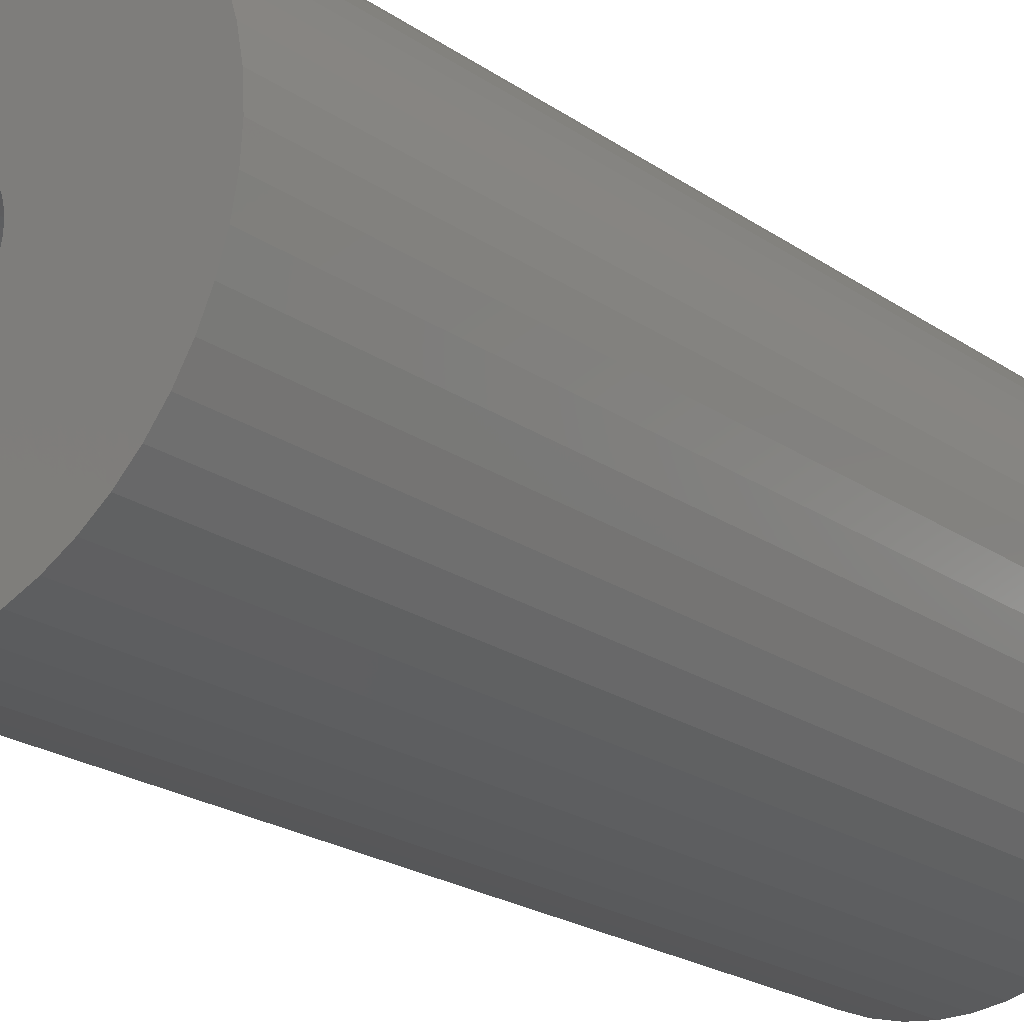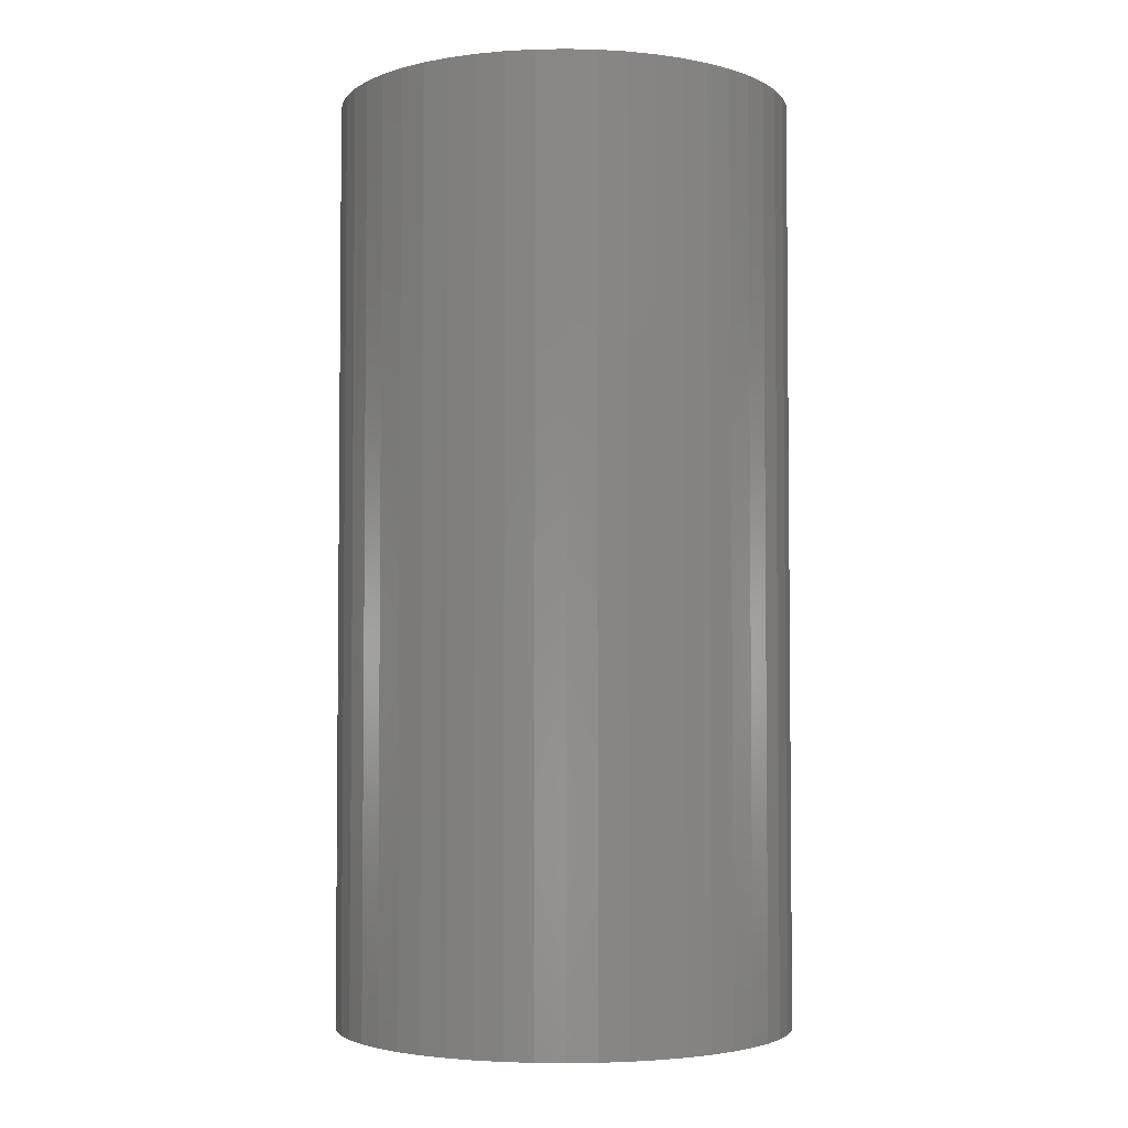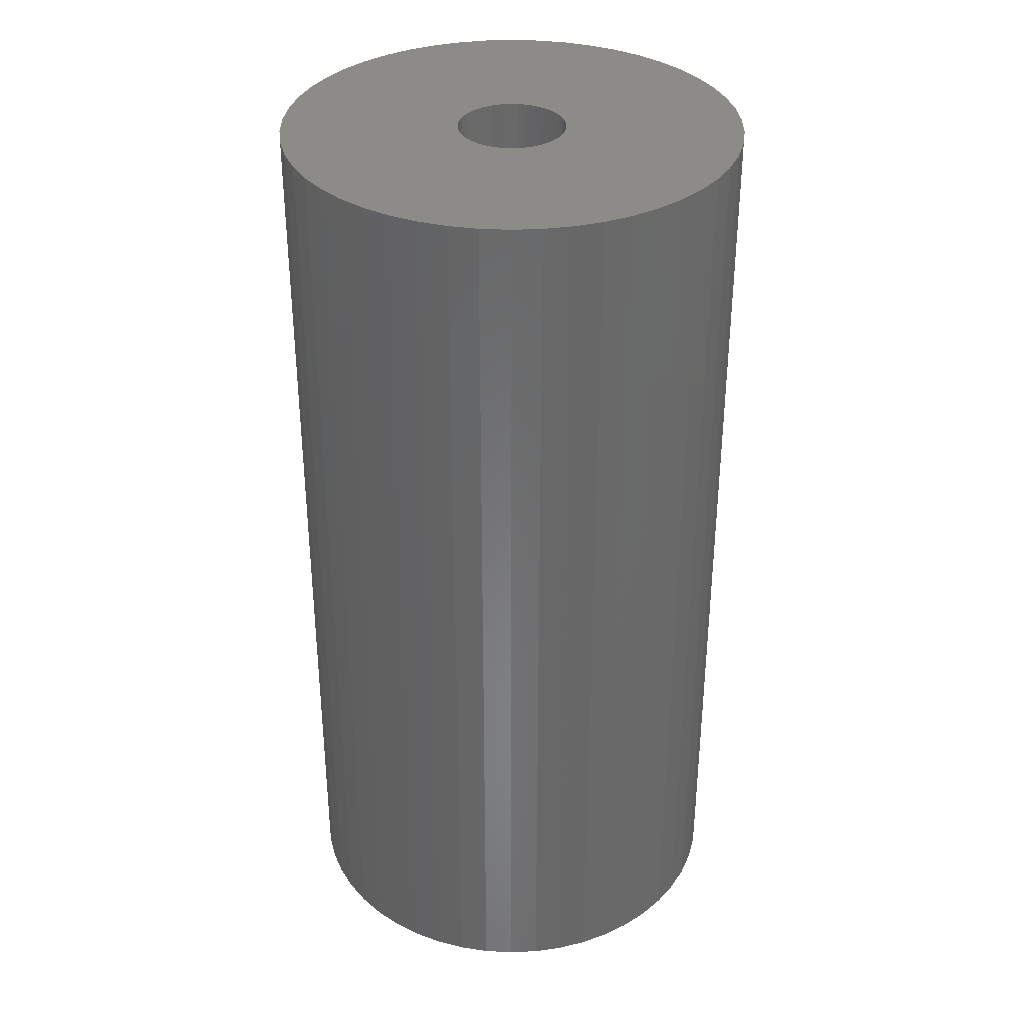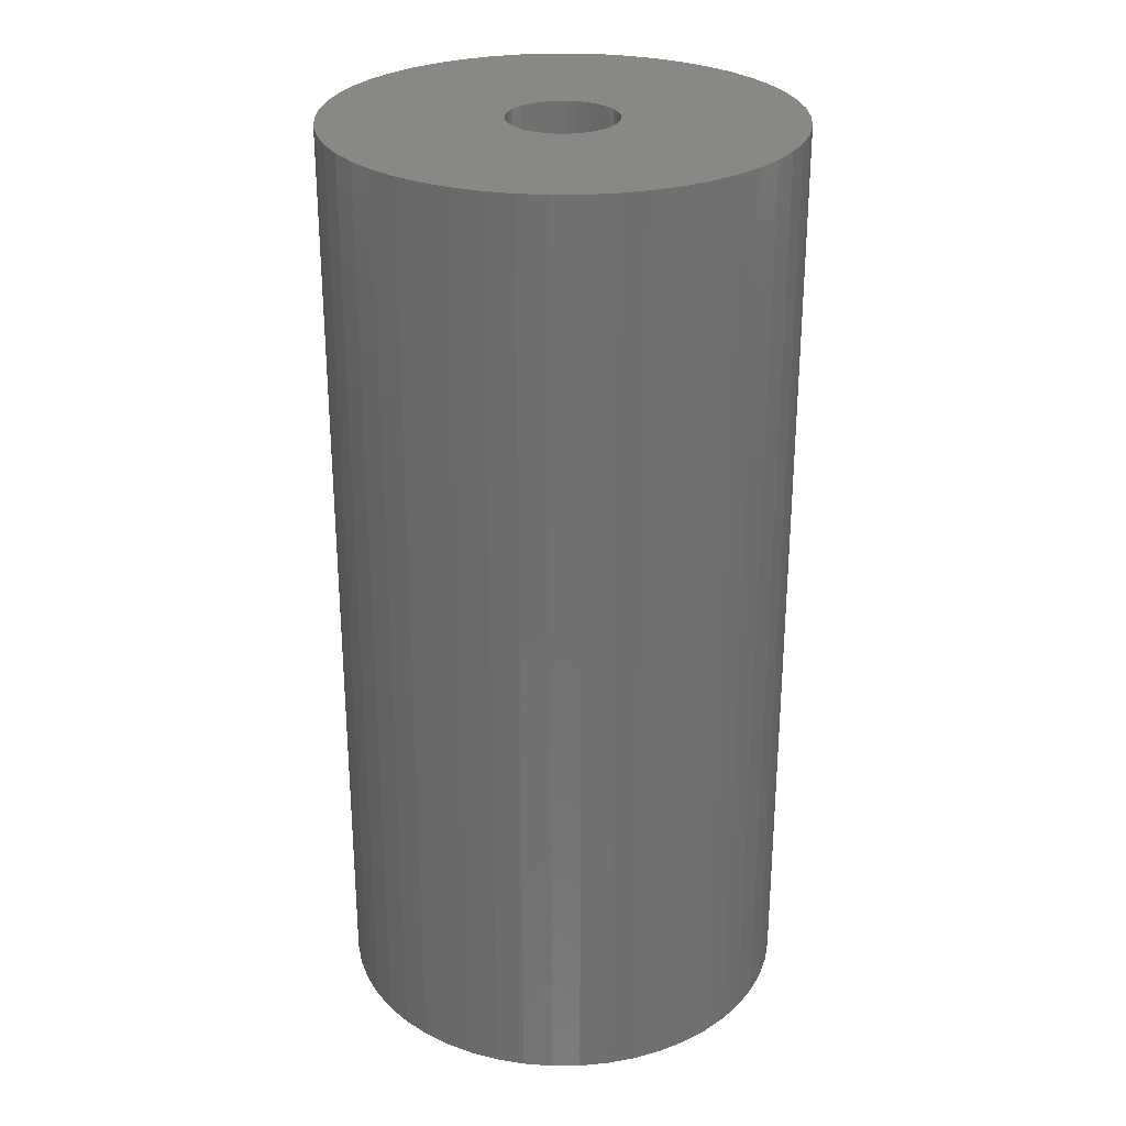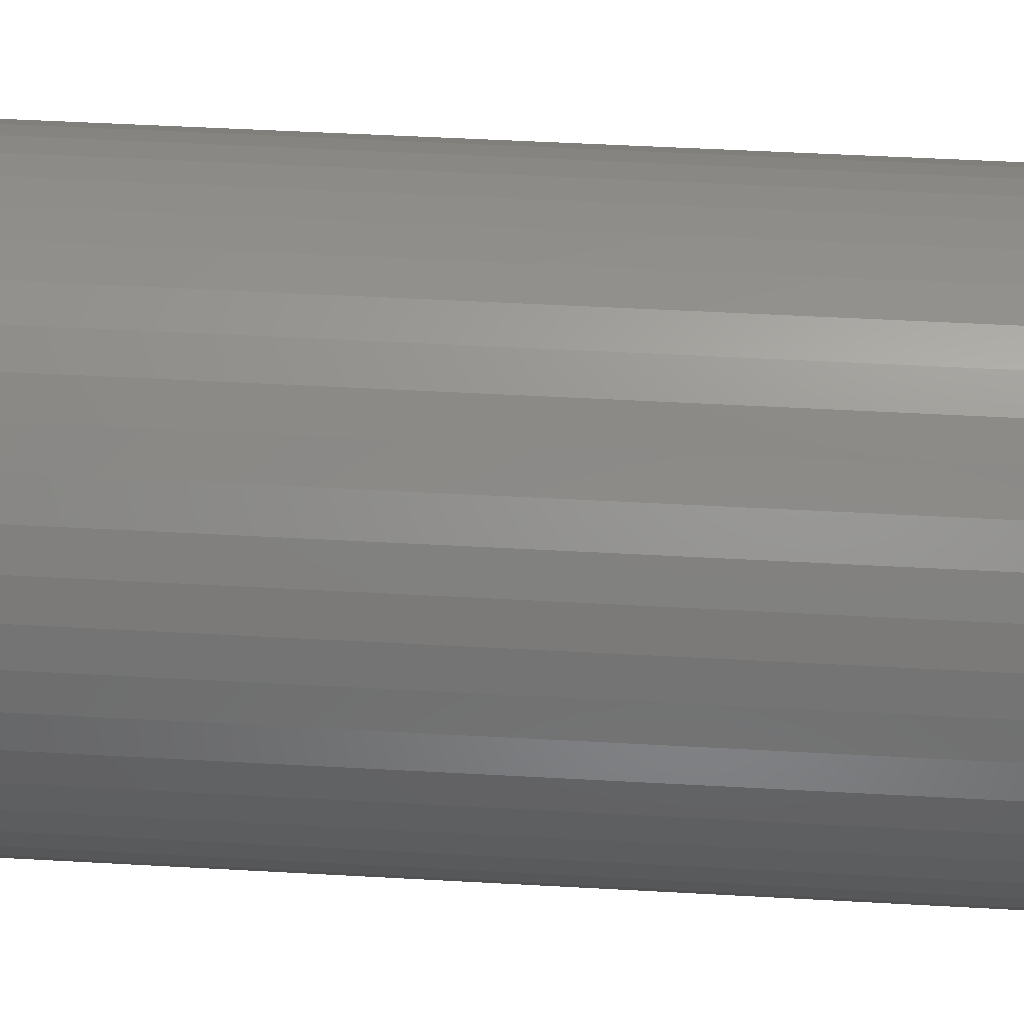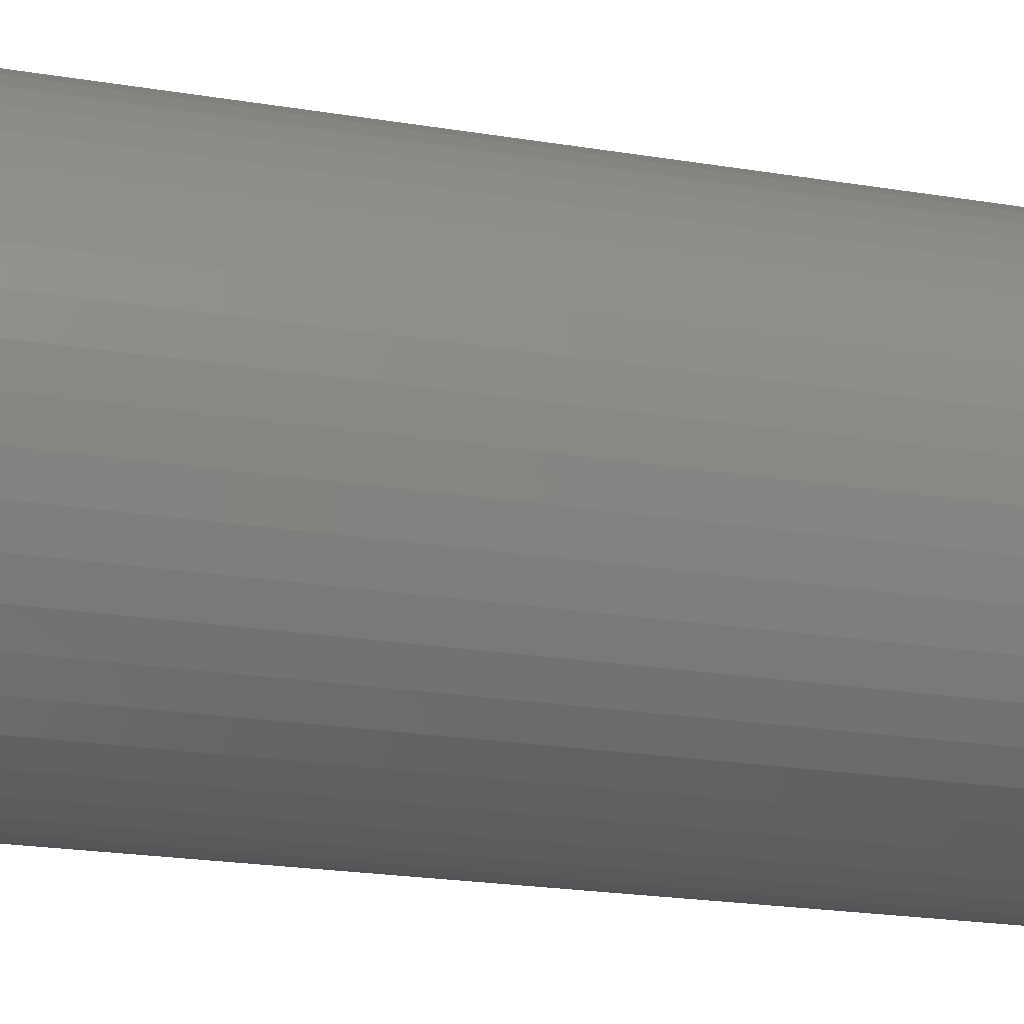
<metadata>
{"format":"stl","ext":"stl","renderer":"f3d","projection":"perspective","resolution":1024,"background":"white","views":[{"elev":-22.7,"azim":40.9,"up":"+Y"},{"elev":-3.5,"azim":-155.3,"up":"+Z"},{"elev":34.7,"azim":-89.7,"up":"+Z"},{"elev":27.8,"azim":150.5,"up":"+Z"},{"elev":48.2,"azim":93.6,"up":"+Y"},{"elev":-22.4,"azim":-105.8,"up":"+Y"}]}
</metadata>
<code>
# stl→obj: 200 verts, 400 faces
v 17 0 34.5
v 16.87 2.131 -34.5
v 16.87 2.131 34.5
v 17 0 -34.5
v -17 0 -34.5
v -16.87 2.131 34.5
v -16.87 2.131 -34.5
v -17 0 34.5
v 1.067 16.97 -34.5
v -1.067 16.97 34.5
v 1.067 16.97 34.5
v -1.067 16.97 -34.5
v -1.067 -16.97 -34.5
v 1.067 -16.97 34.5
v -1.067 -16.97 34.5
v 1.067 -16.97 -34.5
v 12.39 11.64 -34.5
v 10.84 13.1 34.5
v 12.39 11.64 34.5
v 10.84 13.1 -34.5
v -10.84 13.1 -34.5
v -12.39 11.64 34.5
v -10.84 13.1 34.5
v -12.39 11.64 -34.5
v -5.253 16.17 -34.5
v -7.238 15.38 34.5
v -5.253 16.17 34.5
v -7.238 15.38 -34.5
v 15.81 6.258 34.5
v 14.9 8.19 -34.5
v 14.9 8.19 34.5
v 15.81 6.258 -34.5
v 7.238 15.38 -34.5
v 5.253 16.17 34.5
v 7.238 15.38 34.5
v 5.253 16.17 -34.5
v 3.185 16.7 34.5
v 3.185 16.7 -34.5
v 9.109 14.35 -34.5
v 9.109 14.35 34.5
v -15.81 6.258 -34.5
v -14.9 8.19 34.5
v -14.9 8.19 -34.5
v -15.81 6.258 34.5
v 4 0 34.5
v 3.968 0.5013 34.5
v 16.47 4.228 34.5
v 16.87 -2.131 34.5
v 3.874 0.9948 34.5
v 3.968 -0.5013 34.5
v 3.719 1.472 34.5
v 16.47 -4.228 34.5
v 3.505 1.927 34.5
v 13.75 9.992 34.5
v 3.874 -0.9948 34.5
v 3.236 2.351 34.5
v 15.81 -6.258 34.5
v 2.916 2.738 34.5
v 3.719 -1.472 34.5
v 2.55 3.082 34.5
v 14.9 -8.19 34.5
v 2.143 3.377 34.5
v 3.505 -1.927 34.5
v 1.703 3.619 34.5
v 13.75 -9.992 34.5
v 3.236 -2.351 34.5
v 1.236 3.804 34.5
v 0.7495 3.929 34.5
v 0.2512 3.992 34.5
v -0.2512 3.992 34.5
v -0.7495 3.929 34.5
v -3.185 16.7 34.5
v -1.236 3.804 34.5
v -1.703 3.619 34.5
v -2.143 3.377 34.5
v -9.109 14.35 34.5
v -2.55 3.082 34.5
v -2.916 2.738 34.5
v -3.236 2.351 34.5
v -13.75 9.992 34.5
v 12.39 -11.64 34.5
v 2.916 -2.738 34.5
v 10.84 -13.1 34.5
v 2.55 -3.082 34.5
v 9.109 -14.35 34.5
v 2.143 -3.377 34.5
v 7.238 -15.38 34.5
v 1.703 -3.619 34.5
v 5.253 -16.17 34.5
v 1.236 -3.804 34.5
v 3.185 -16.7 34.5
v 0.7495 -3.929 34.5
v 0.2512 -3.992 34.5
v -0.2512 -3.992 34.5
v -0.7495 -3.929 34.5
v -3.185 -16.7 34.5
v -1.236 -3.804 34.5
v -5.253 -16.17 34.5
v -1.703 -3.619 34.5
v -7.238 -15.38 34.5
v -2.143 -3.377 34.5
v -9.109 -14.35 34.5
v -2.55 -3.082 34.5
v -10.84 -13.1 34.5
v -2.916 -2.738 34.5
v -12.39 -11.64 34.5
v -3.236 -2.351 34.5
v -13.75 -9.992 34.5
v -3.505 -1.927 34.5
v -14.9 -8.19 34.5
v -3.719 -1.472 34.5
v -15.81 -6.258 34.5
v -3.874 -0.9948 34.5
v -16.47 -4.228 34.5
v -3.968 -0.5013 34.5
v -16.87 -2.131 34.5
v -4 0 34.5
v -3.505 1.927 34.5
v -3.719 1.472 34.5
v -3.874 0.9948 34.5
v -16.47 4.228 34.5
v -3.968 0.5013 34.5
v -3.185 16.7 -34.5
v 4 0 -34.5
v 16.87 -2.131 -34.5
v 3.968 -0.5013 -34.5
v 16.47 -4.228 -34.5
v 3.874 -0.9948 -34.5
v 15.81 -6.258 -34.5
v 3.968 0.5013 -34.5
v 3.719 -1.472 -34.5
v 14.9 -8.19 -34.5
v 16.47 4.228 -34.5
v 3.505 -1.927 -34.5
v 13.75 -9.992 -34.5
v 3.874 0.9948 -34.5
v 3.236 -2.351 -34.5
v 12.39 -11.64 -34.5
v 2.916 -2.738 -34.5
v 10.84 -13.1 -34.5
v 3.719 1.472 -34.5
v 2.55 -3.082 -34.5
v 9.109 -14.35 -34.5
v 2.143 -3.377 -34.5
v 7.238 -15.38 -34.5
v 3.505 1.927 -34.5
v 1.703 -3.619 -34.5
v 5.253 -16.17 -34.5
v 13.75 9.992 -34.5
v 3.236 2.351 -34.5
v 1.236 -3.804 -34.5
v 3.185 -16.7 -34.5
v 0.7495 -3.929 -34.5
v 0.2512 -3.992 -34.5
v -0.2512 -3.992 -34.5
v -0.7495 -3.929 -34.5
v -3.185 -16.7 -34.5
v -1.236 -3.804 -34.5
v -5.253 -16.17 -34.5
v -1.703 -3.619 -34.5
v -7.238 -15.38 -34.5
v -2.143 -3.377 -34.5
v -9.109 -14.35 -34.5
v -2.55 -3.082 -34.5
v -10.84 -13.1 -34.5
v -2.916 -2.738 -34.5
v -12.39 -11.64 -34.5
v -3.236 -2.351 -34.5
v -13.75 -9.992 -34.5
v 2.916 2.738 -34.5
v 2.55 3.082 -34.5
v 2.143 3.377 -34.5
v 1.703 3.619 -34.5
v 1.236 3.804 -34.5
v 0.7495 3.929 -34.5
v 0.2512 3.992 -34.5
v -0.2512 3.992 -34.5
v -0.7495 3.929 -34.5
v -1.236 3.804 -34.5
v -1.703 3.619 -34.5
v -2.143 3.377 -34.5
v -9.109 14.35 -34.5
v -2.55 3.082 -34.5
v -2.916 2.738 -34.5
v -3.236 2.351 -34.5
v -13.75 9.992 -34.5
v -3.505 1.927 -34.5
v -3.719 1.472 -34.5
v -3.874 0.9948 -34.5
v -16.47 4.228 -34.5
v -3.968 0.5013 -34.5
v -4 0 -34.5
v -3.505 -1.927 -34.5
v -14.9 -8.19 -34.5
v -3.719 -1.472 -34.5
v -15.81 -6.258 -34.5
v -3.874 -0.9948 -34.5
v -16.47 -4.228 -34.5
v -3.968 -0.5013 -34.5
v -16.87 -2.131 -34.5
f 1 2 3
f 2 1 4
f 5 6 7
f 6 5 8
f 9 10 11
f 10 9 12
f 13 14 15
f 14 13 16
f 17 18 19
f 18 17 20
f 21 22 23
f 22 21 24
f 25 26 27
f 26 25 28
f 29 30 31
f 30 29 32
f 33 34 35
f 34 33 36
f 36 37 34
f 37 36 38
f 39 35 40
f 35 39 33
f 41 42 43
f 42 41 44
f 45 1 3
f 46 3 47
f 1 45 48
f 49 47 29
f 50 48 45
f 51 29 31
f 48 50 52
f 53 31 54
f 55 52 50
f 56 54 19
f 52 55 57
f 58 19 18
f 59 57 55
f 60 18 40
f 57 59 61
f 62 40 35
f 63 61 59
f 64 35 34
f 61 63 65
f 66 65 63
f 3 46 45
f 47 49 46
f 29 51 49
f 31 53 51
f 54 56 53
f 67 34 37
f 19 58 56
f 18 60 58
f 40 62 60
f 35 64 62
f 34 67 64
f 68 37 11
f 37 68 67
f 11 69 68
f 11 70 69
f 10 70 11
f 70 10 71
f 72 71 10
f 71 72 73
f 27 73 72
f 73 27 74
f 26 74 27
f 74 26 75
f 76 75 26
f 75 76 77
f 23 77 76
f 77 23 78
f 22 78 23
f 78 22 79
f 80 79 22
f 65 66 81
f 82 81 66
f 81 82 83
f 84 83 82
f 83 84 85
f 86 85 84
f 85 86 87
f 88 87 86
f 87 88 89
f 90 89 88
f 89 90 91
f 92 91 90
f 91 92 14
f 93 14 92
f 94 14 93
f 15 94 95
f 94 15 14
f 96 95 97
f 98 97 99
f 100 99 101
f 102 101 103
f 104 103 105
f 95 96 15
f 106 105 107
f 108 107 109
f 110 109 111
f 112 111 113
f 114 113 115
f 116 115 117
f 79 80 118
f 97 98 96
f 42 118 80
f 99 100 98
f 118 42 119
f 101 102 100
f 44 119 42
f 103 104 102
f 119 44 120
f 105 106 104
f 121 120 44
f 107 108 106
f 120 121 122
f 109 110 108
f 6 122 121
f 111 112 110
f 122 6 117
f 113 114 112
f 8 117 6
f 115 116 114
f 117 8 116
f 12 72 10
f 72 12 123
f 124 4 125
f 126 125 127
f 4 124 2
f 128 127 129
f 130 2 124
f 131 129 132
f 2 130 133
f 134 132 135
f 136 133 130
f 137 135 138
f 133 136 32
f 139 138 140
f 141 32 136
f 142 140 143
f 32 141 30
f 144 143 145
f 146 30 141
f 147 145 148
f 30 146 149
f 150 149 146
f 125 126 124
f 127 128 126
f 129 131 128
f 132 134 131
f 135 137 134
f 151 148 152
f 138 139 137
f 140 142 139
f 143 144 142
f 145 147 144
f 148 151 147
f 153 152 16
f 152 153 151
f 16 154 153
f 16 155 154
f 13 155 16
f 155 13 156
f 157 156 13
f 156 157 158
f 159 158 157
f 158 159 160
f 161 160 159
f 160 161 162
f 163 162 161
f 162 163 164
f 165 164 163
f 164 165 166
f 167 166 165
f 166 167 168
f 169 168 167
f 149 150 17
f 170 17 150
f 17 170 20
f 171 20 170
f 20 171 39
f 172 39 171
f 39 172 33
f 173 33 172
f 33 173 36
f 174 36 173
f 36 174 38
f 175 38 174
f 38 175 9
f 176 9 175
f 177 9 176
f 12 177 178
f 177 12 9
f 123 178 179
f 25 179 180
f 28 180 181
f 182 181 183
f 21 183 184
f 178 123 12
f 24 184 185
f 186 185 187
f 43 187 188
f 41 188 189
f 190 189 191
f 7 191 192
f 168 169 193
f 179 25 123
f 194 193 169
f 180 28 25
f 193 194 195
f 181 182 28
f 196 195 194
f 183 21 182
f 195 196 197
f 184 24 21
f 198 197 196
f 185 186 24
f 197 198 199
f 187 43 186
f 200 199 198
f 188 41 43
f 199 200 192
f 189 190 41
f 5 192 200
f 191 7 190
f 192 5 7
f 16 91 14
f 91 16 152
f 47 32 29
f 32 47 133
f 3 133 47
f 133 3 2
f 54 17 19
f 17 54 149
f 31 149 54
f 149 31 30
f 38 11 37
f 11 38 9
f 20 40 18
f 40 20 39
f 43 80 186
f 80 43 42
f 186 22 24
f 22 186 80
f 190 44 41
f 44 190 121
f 7 121 190
f 121 7 6
f 28 76 26
f 76 28 182
f 182 23 76
f 23 182 21
f 123 27 72
f 27 123 25
f 48 4 1
f 4 48 125
f 61 129 57
f 129 61 132
f 167 104 106
f 104 167 165
f 194 112 196
f 112 194 110
f 169 110 194
f 110 169 108
f 145 85 87
f 85 145 143
f 57 127 52
f 127 57 129
f 167 108 169
f 108 167 106
f 198 116 200
f 116 198 114
f 200 8 5
f 8 200 116
f 196 114 198
f 114 196 112
f 140 81 83
f 81 140 138
f 148 87 89
f 87 148 145
f 152 89 91
f 89 152 148
f 52 125 48
f 125 52 127
f 65 132 61
f 132 65 135
f 81 135 65
f 135 81 138
f 157 15 96
f 15 157 13
f 161 98 100
f 98 161 159
f 165 102 104
f 102 165 163
f 143 83 85
f 83 143 140
f 159 96 98
f 96 159 157
f 163 100 102
f 100 163 161
f 141 53 146
f 53 141 51
f 120 188 119
f 188 120 189
f 146 56 150
f 56 146 53
f 175 67 68
f 67 175 174
f 174 64 67
f 64 174 173
f 180 73 74
f 73 180 179
f 119 187 118
f 187 119 188
f 128 50 126
f 50 128 55
f 172 60 62
f 60 172 171
f 122 189 120
f 189 122 191
f 79 184 78
f 184 79 185
f 181 74 75
f 74 181 180
f 179 71 73
f 71 179 178
f 124 46 130
f 46 124 45
f 144 88 86
f 88 144 147
f 131 55 128
f 55 131 59
f 164 105 103
f 105 164 166
f 136 51 141
f 51 136 49
f 171 58 60
f 58 171 170
f 150 58 170
f 58 150 56
f 177 69 70
f 69 177 176
f 173 62 64
f 62 173 172
f 117 191 122
f 191 117 192
f 118 185 79
f 185 118 187
f 178 70 71
f 70 178 177
f 183 75 77
f 75 183 181
f 184 77 78
f 77 184 183
f 154 94 93
f 94 154 155
f 111 197 113
f 197 111 195
f 105 168 107
f 168 105 166
f 153 93 92
f 93 153 154
f 130 49 136
f 49 130 46
f 176 68 69
f 68 176 175
f 126 45 124
f 45 126 50
f 139 66 137
f 66 139 82
f 137 63 134
f 63 137 66
f 134 59 131
f 59 134 63
f 160 101 99
f 101 160 162
f 156 97 95
f 97 156 158
f 115 192 117
f 192 115 199
f 147 90 88
f 90 147 151
f 151 92 90
f 92 151 153
f 139 84 82
f 84 139 142
f 142 86 84
f 86 142 144
f 155 95 94
f 95 155 156
f 162 103 101
f 103 162 164
f 113 199 115
f 199 113 197
f 107 193 109
f 193 107 168
f 109 195 111
f 195 109 193
f 158 99 97
f 99 158 160

</code>
